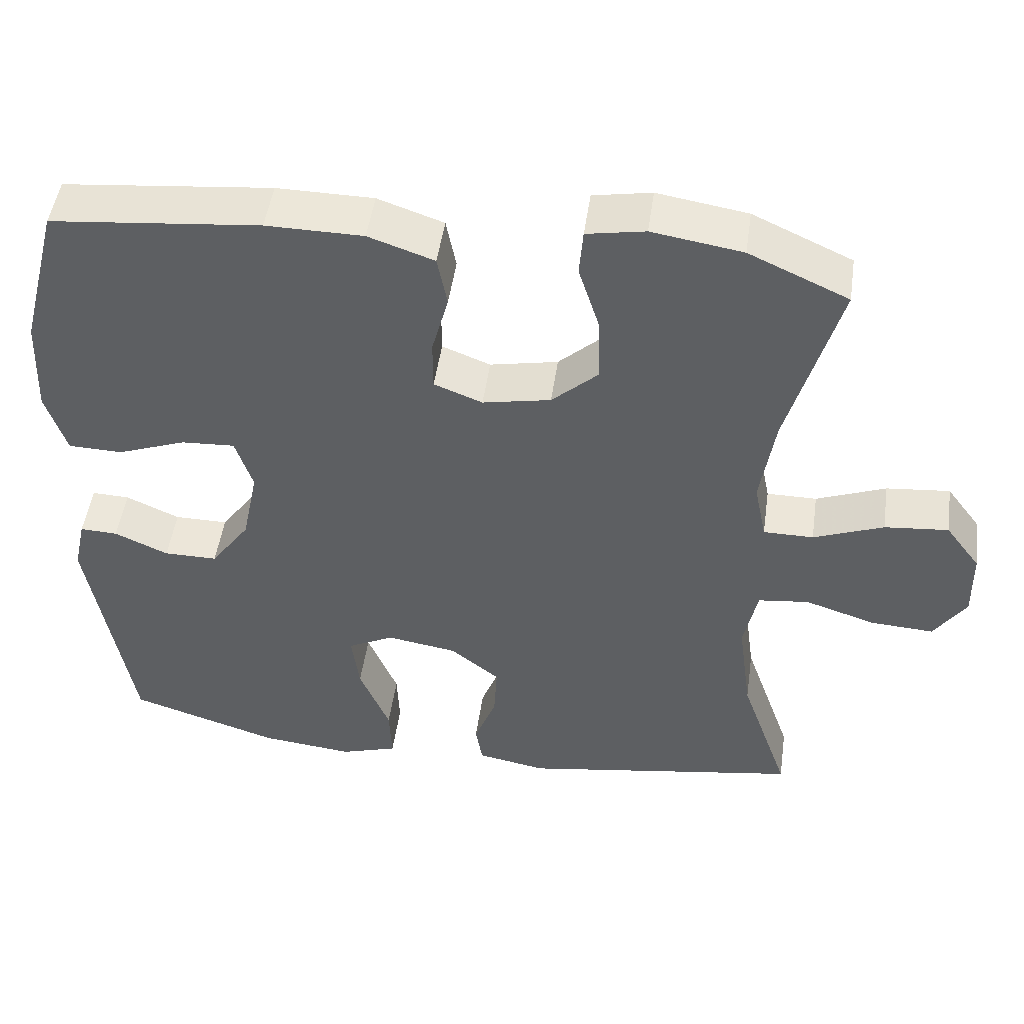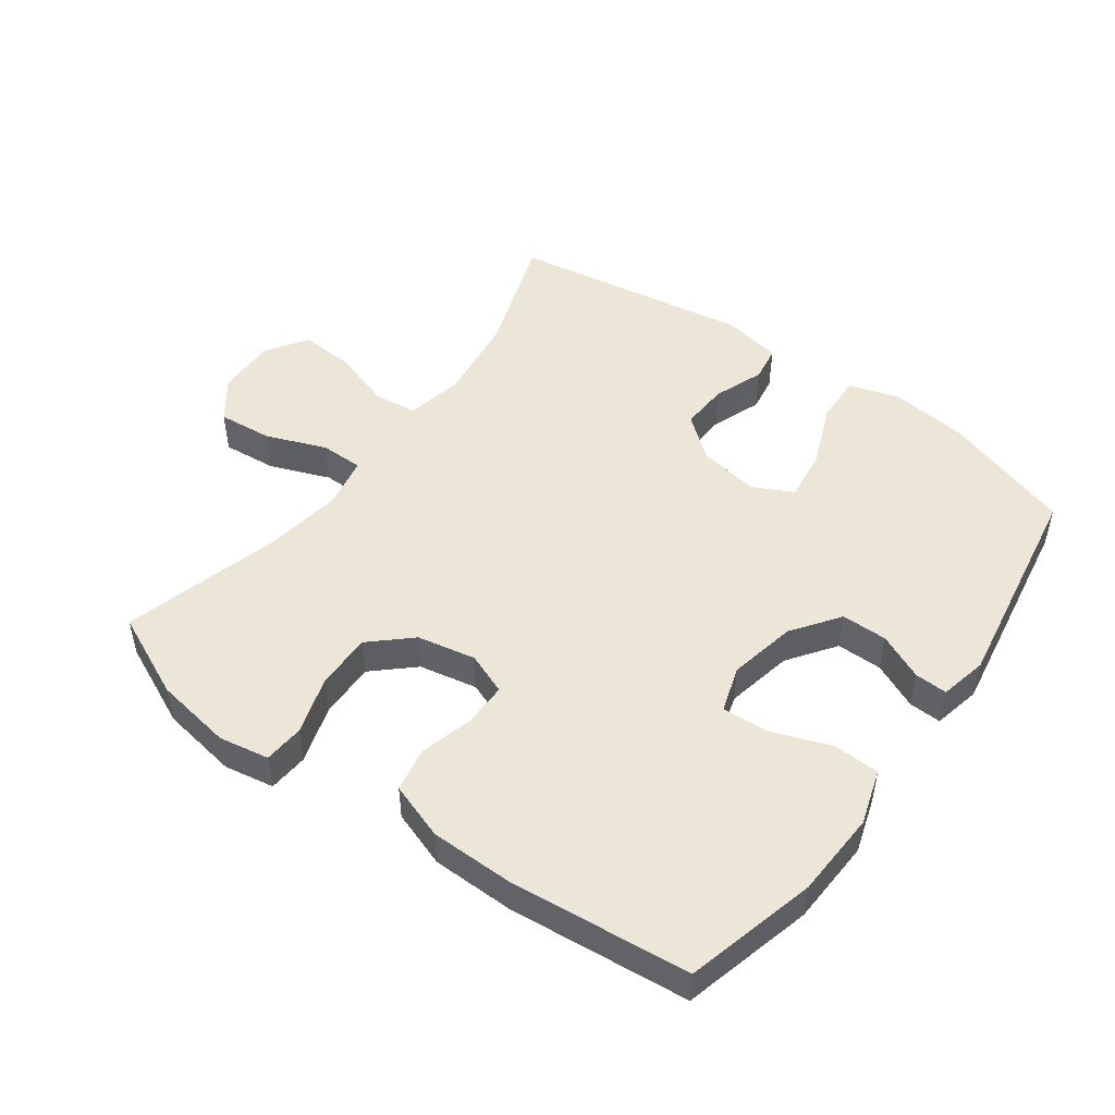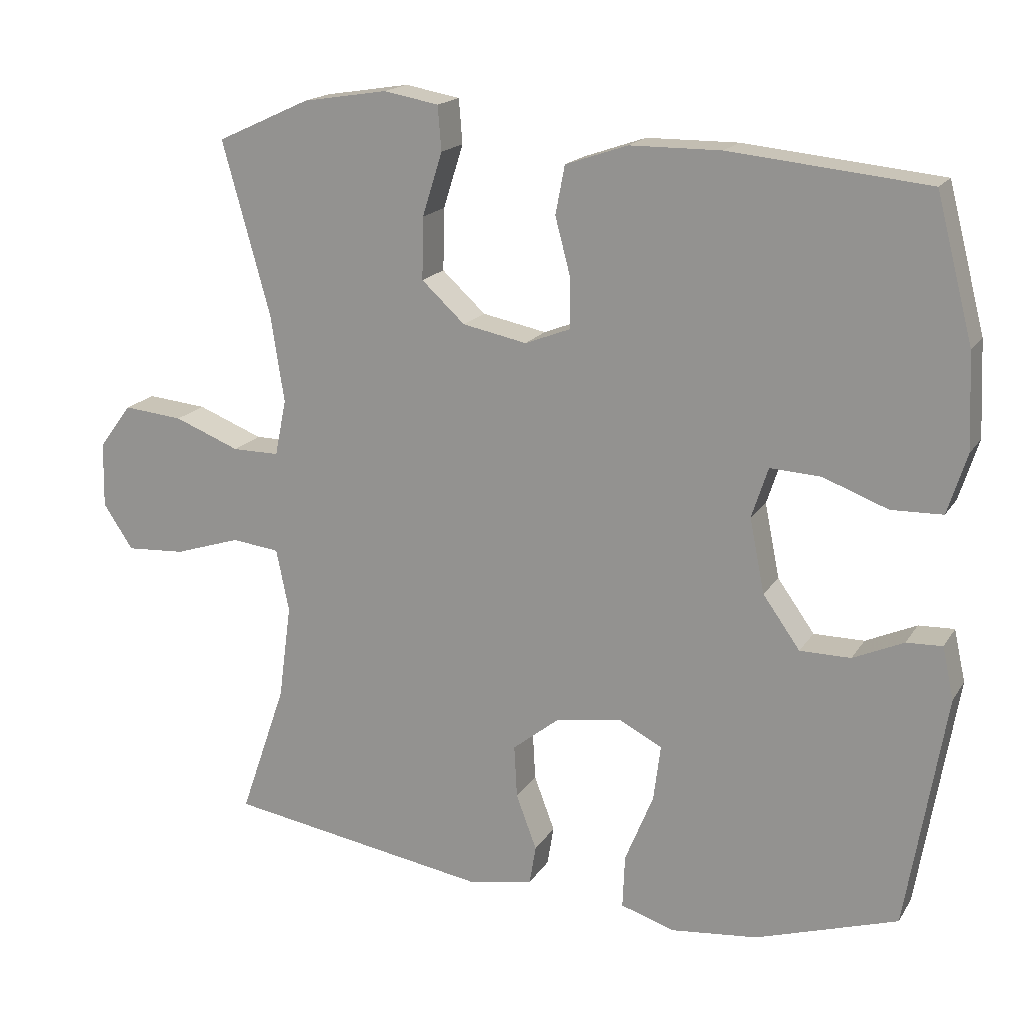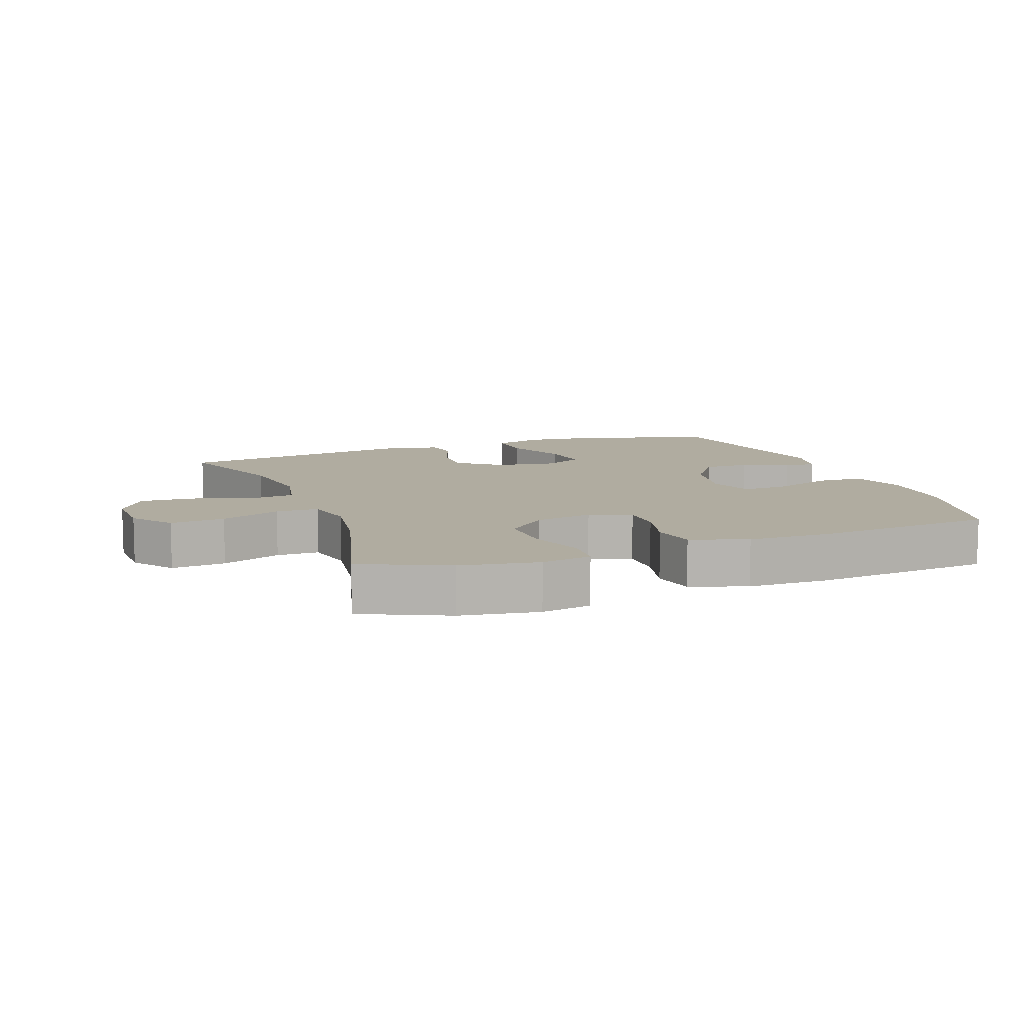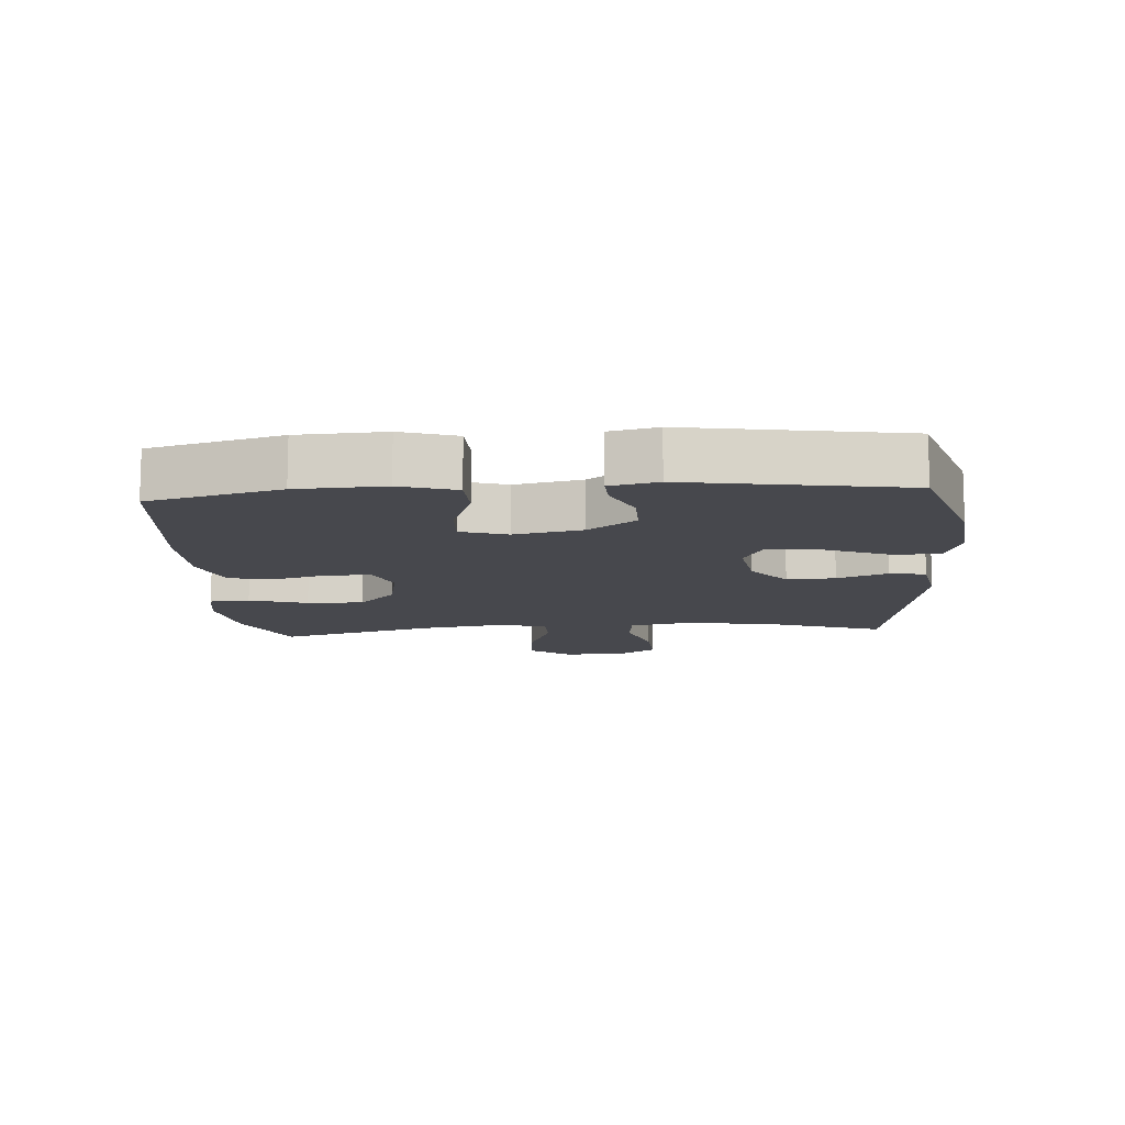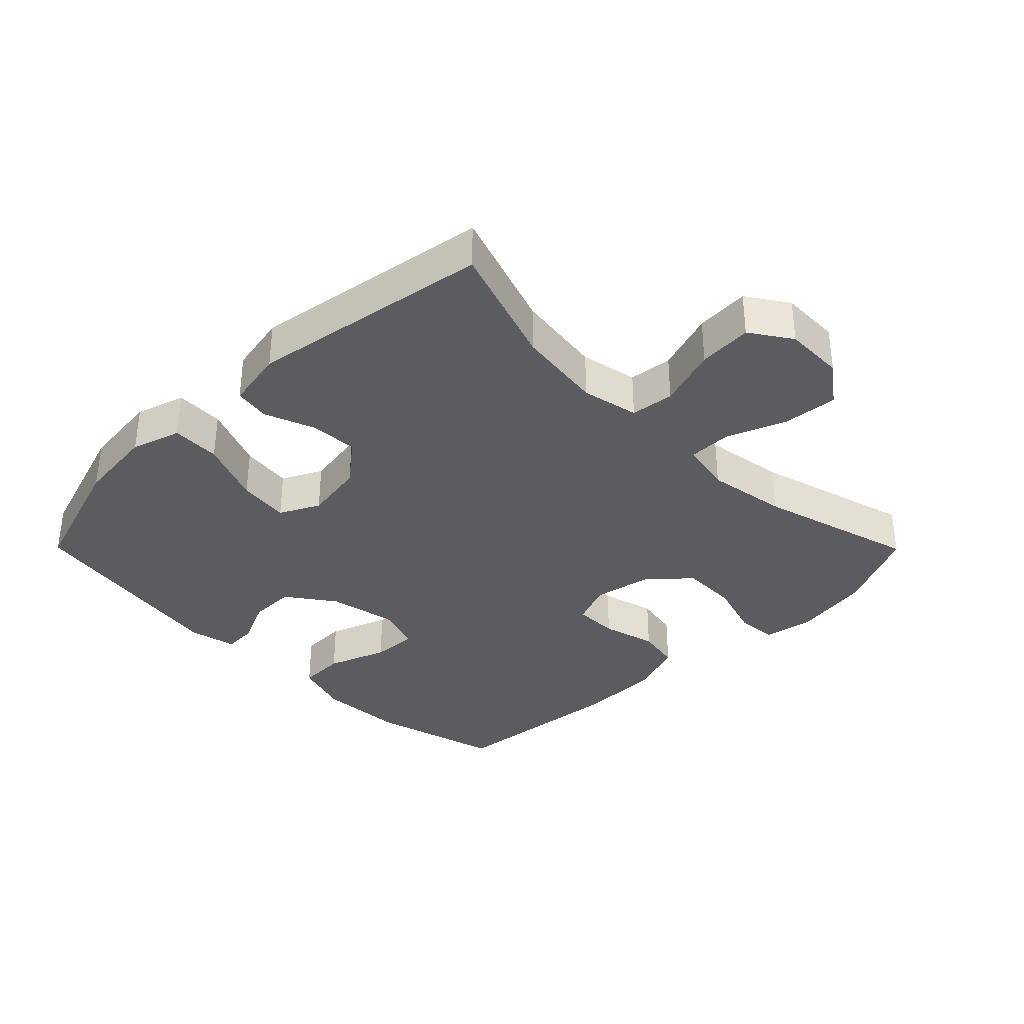
<metadata>
{"format":"obj","ext":"obj","renderer":"f3d","projection":"perspective","resolution":1024,"background":"white","views":[{"elev":49.0,"azim":-171.9,"up":"+Z"},{"elev":49.2,"azim":36.1,"up":"+Y"},{"elev":17.5,"azim":22.4,"up":"+Z"},{"elev":9.9,"azim":-20.3,"up":"+Y"},{"elev":-11.9,"azim":94.2,"up":"+Y"},{"elev":-35.1,"azim":-135.2,"up":"+Y"}]}
</metadata>
<code>
v 0.5 0.07 0.5
v 0.552 0.07 0.299
v 0.558 0.07 0.166
v 0.531 0.07 0.081
v 0.459 0.07 0.079
v 0.368 0.07 0.113
v 0.297 0.07 0.117
v 0.274 0.07 0.046
v 0.295 0.07 -0.058
v 0.347 0.07 -0.131
v 0.418 0.07 -0.131
v 0.489 0.07 -0.099
v 0.539 0.07 -0.097
v 0.555 0.07 -0.17
v 0.5 0.07 -0.5
v 0.301 0.07 -0.564
v 0.179 0.07 -0.577
v 0.103 0.07 -0.553
v 0.106 0.07 -0.478
v 0.146 0.07 -0.38
v 0.156 0.07 -0.301
v 0.095 0.07 -0.27
v 0.002 0.07 -0.285
v -0.063 0.07 -0.337
v -0.059 0.07 -0.411
v -0.03 0.07 -0.488
v -0.039 0.07 -0.543
v -0.13 0.07 -0.56
v -0.5 0.07 -0.5
v -0.435 0.07 -0.312
v -0.417 0.07 -0.178
v -0.435 0.07 -0.09
v -0.502 0.07 -0.082
v -0.595 0.07 -0.112
v -0.678 0.07 -0.117
v -0.72 0.07 -0.054
v -0.718 0.07 0.038
v -0.672 0.07 0.1
v -0.588 0.07 0.092
v -0.496 0.07 0.056
v -0.43 0.07 0.056
v -0.414 0.07 0.135
v -0.433 0.07 0.258
v -0.5 0.07 0.5
v -0.369 0.07 0.56
v -0.25 0.07 0.579
v -0.173 0.07 0.565
v -0.168 0.07 0.503
v -0.196 0.07 0.414
v -0.198 0.07 0.327
v -0.137 0.07 0.271
v -0.047 0.07 0.253
v 0.017 0.07 0.278
v 0.017 0.07 0.346
v -0.005 0.07 0.429
v 0.008 0.07 0.497
v 0.095 0.07 0.527
v 0.223 0.07 0.528
v 0.5 0 0.5
v 0.552 0 0.299
v 0.558 0 0.166
v 0.531 0 0.081
v 0.459 0 0.079
v 0.368 0 0.113
v 0.297 0 0.117
v 0.274 0 0.046
v 0.295 0 -0.058
v 0.347 0 -0.131
v 0.418 0 -0.131
v 0.489 0 -0.099
v 0.539 0 -0.097
v 0.555 0 -0.17
v 0.5 0 -0.5
v 0.301 0 -0.564
v 0.179 0 -0.577
v 0.103 0 -0.553
v 0.106 0 -0.478
v 0.146 0 -0.38
v 0.156 0 -0.301
v 0.095 0 -0.27
v 0.002 0 -0.285
v -0.063 0 -0.337
v -0.059 0 -0.411
v -0.03 0 -0.488
v -0.039 0 -0.543
v -0.13 0 -0.56
v -0.5 0 -0.5
v -0.435 0 -0.312
v -0.417 0 -0.178
v -0.435 0 -0.09
v -0.502 0 -0.082
v -0.595 0 -0.112
v -0.678 0 -0.117
v -0.72 0 -0.054
v -0.718 0 0.038
v -0.672 0 0.1
v -0.588 0 0.092
v -0.496 0 0.056
v -0.43 0 0.056
v -0.414 0 0.135
v -0.433 0 0.258
v -0.5 0 0.5
v -0.369 0 0.56
v -0.25 0 0.579
v -0.173 0 0.565
v -0.168 0 0.503
v -0.196 0 0.414
v -0.198 0 0.327
v -0.137 0 0.271
v -0.047 0 0.253
v 0.017 0 0.278
v 0.017 0 0.346
v -0.005 0 0.429
v 0.008 0 0.497
v 0.095 0 0.527
v 0.223 0 0.528
f 4 5 6
f 3 4 6
f 2 3 6
f 1 2 6
f 58 1 6
f 57 58 6
f 56 57 6
f 55 56 6
f 54 55 6
f 53 54 6 7
f 52 53 7 8
f 51 52 8 9
f 47 48 49
f 46 47 49
f 45 46 49
f 44 45 49
f 43 44 49
f 42 43 49 50
f 41 42 50 51
f 38 39 40
f 37 38 40
f 36 37 40
f 35 36 40
f 34 35 40
f 33 34 40
f 32 33 40 41
f 51 9 10
f 41 51 10
f 32 41 10
f 31 32 10
f 28 29 30
f 27 28 30
f 26 27 30
f 25 26 30
f 24 25 30 31
f 18 19 20
f 17 18 20
f 16 17 20
f 15 16 20
f 14 15 20
f 13 14 20
f 12 13 20
f 11 12 20
f 11 20 21
f 10 11 21 22
f 23 24 31
f 10 22 23 31
f 64 63 62
f 64 62 61
f 64 61 60
f 64 60 59
f 64 59 116
f 64 116 115
f 64 115 114
f 64 114 113
f 64 113 112
f 65 64 112 111
f 66 65 111 110
f 67 66 110 109
f 107 106 105
f 107 105 104
f 107 104 103
f 107 103 102
f 107 102 101
f 108 107 101 100
f 109 108 100 99
f 98 97 96
f 98 96 95
f 98 95 94
f 98 94 93
f 98 93 92
f 98 92 91
f 99 98 91 90
f 68 67 109
f 68 109 99
f 68 99 90
f 68 90 89
f 88 87 86
f 88 86 85
f 88 85 84
f 88 84 83
f 89 88 83 82
f 78 77 76
f 78 76 75
f 78 75 74
f 78 74 73
f 78 73 72
f 78 72 71
f 78 71 70
f 78 70 69
f 79 78 69
f 80 79 69 68
f 89 82 81
f 89 81 80 68
f 1 59 60 2
f 2 60 61 3
f 3 61 62 4
f 4 62 63 5
f 5 63 64 6
f 6 64 65 7
f 7 65 66 8
f 8 66 67 9
f 9 67 68 10
f 10 68 69 11
f 11 69 70 12
f 12 70 71 13
f 13 71 72 14
f 14 72 73 15
f 15 73 74 16
f 16 74 75 17
f 17 75 76 18
f 18 76 77 19
f 19 77 78 20
f 20 78 79 21
f 21 79 80 22
f 22 80 81 23
f 23 81 82 24
f 24 82 83 25
f 25 83 84 26
f 26 84 85 27
f 27 85 86 28
f 28 86 87 29
f 29 87 88 30
f 30 88 89 31
f 31 89 90 32
f 32 90 91 33
f 33 91 92 34
f 34 92 93 35
f 35 93 94 36
f 36 94 95 37
f 37 95 96 38
f 38 96 97 39
f 39 97 98 40
f 40 98 99 41
f 41 99 100 42
f 42 100 101 43
f 43 101 102 44
f 44 102 103 45
f 45 103 104 46
f 46 104 105 47
f 47 105 106 48
f 48 106 107 49
f 49 107 108 50
f 50 108 109 51
f 51 109 110 52
f 52 110 111 53
f 53 111 112 54
f 54 112 113 55
f 55 113 114 56
f 56 114 115 57
f 57 115 116 58
f 58 116 59 1

</code>
